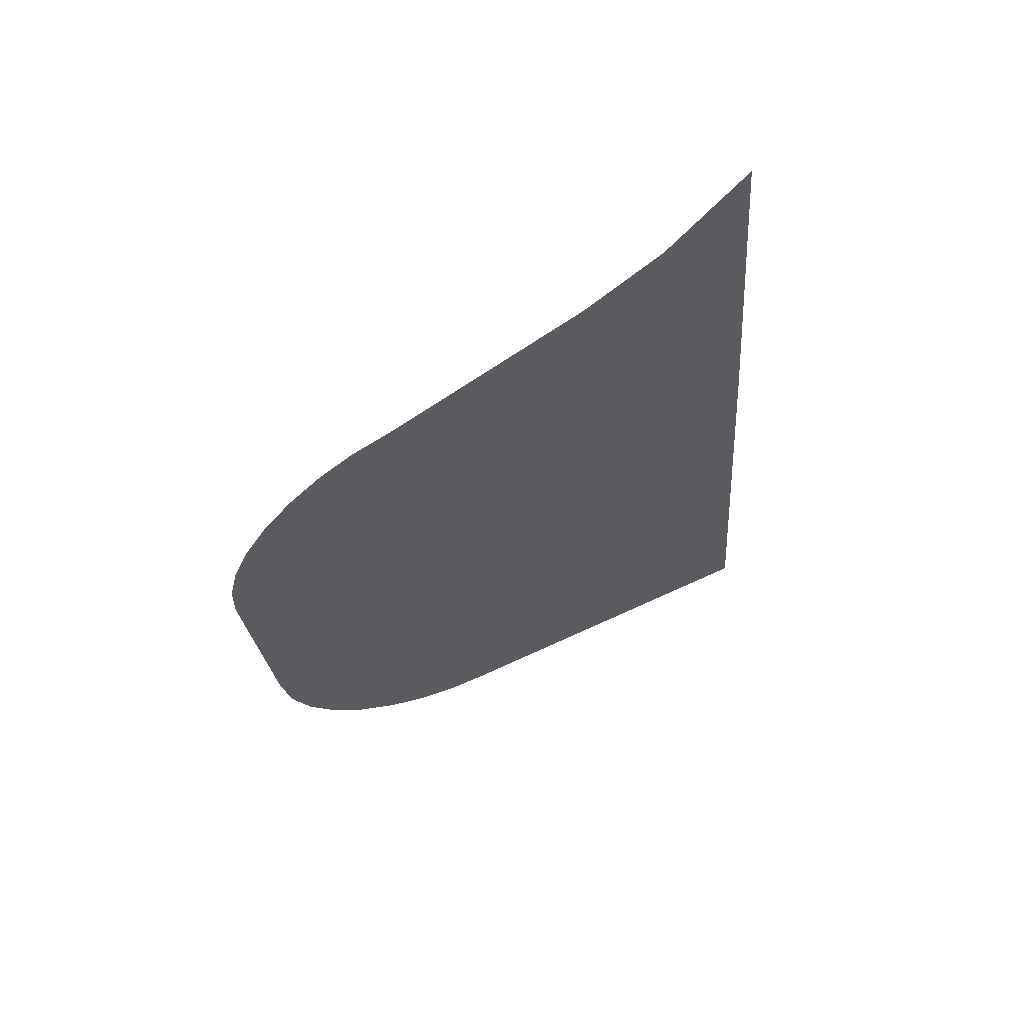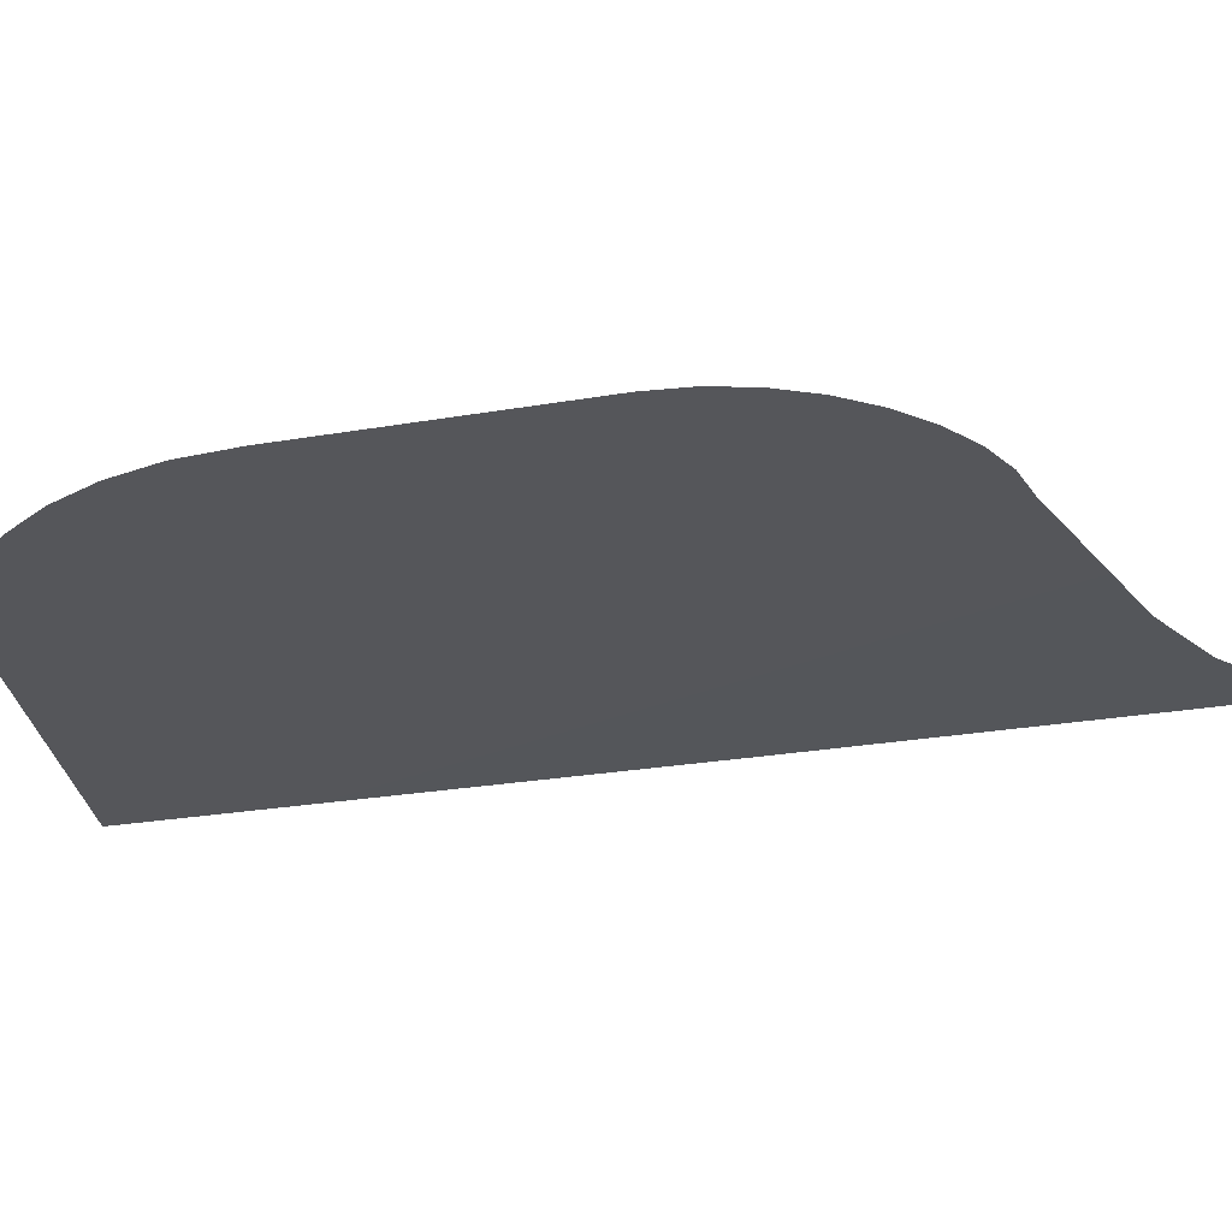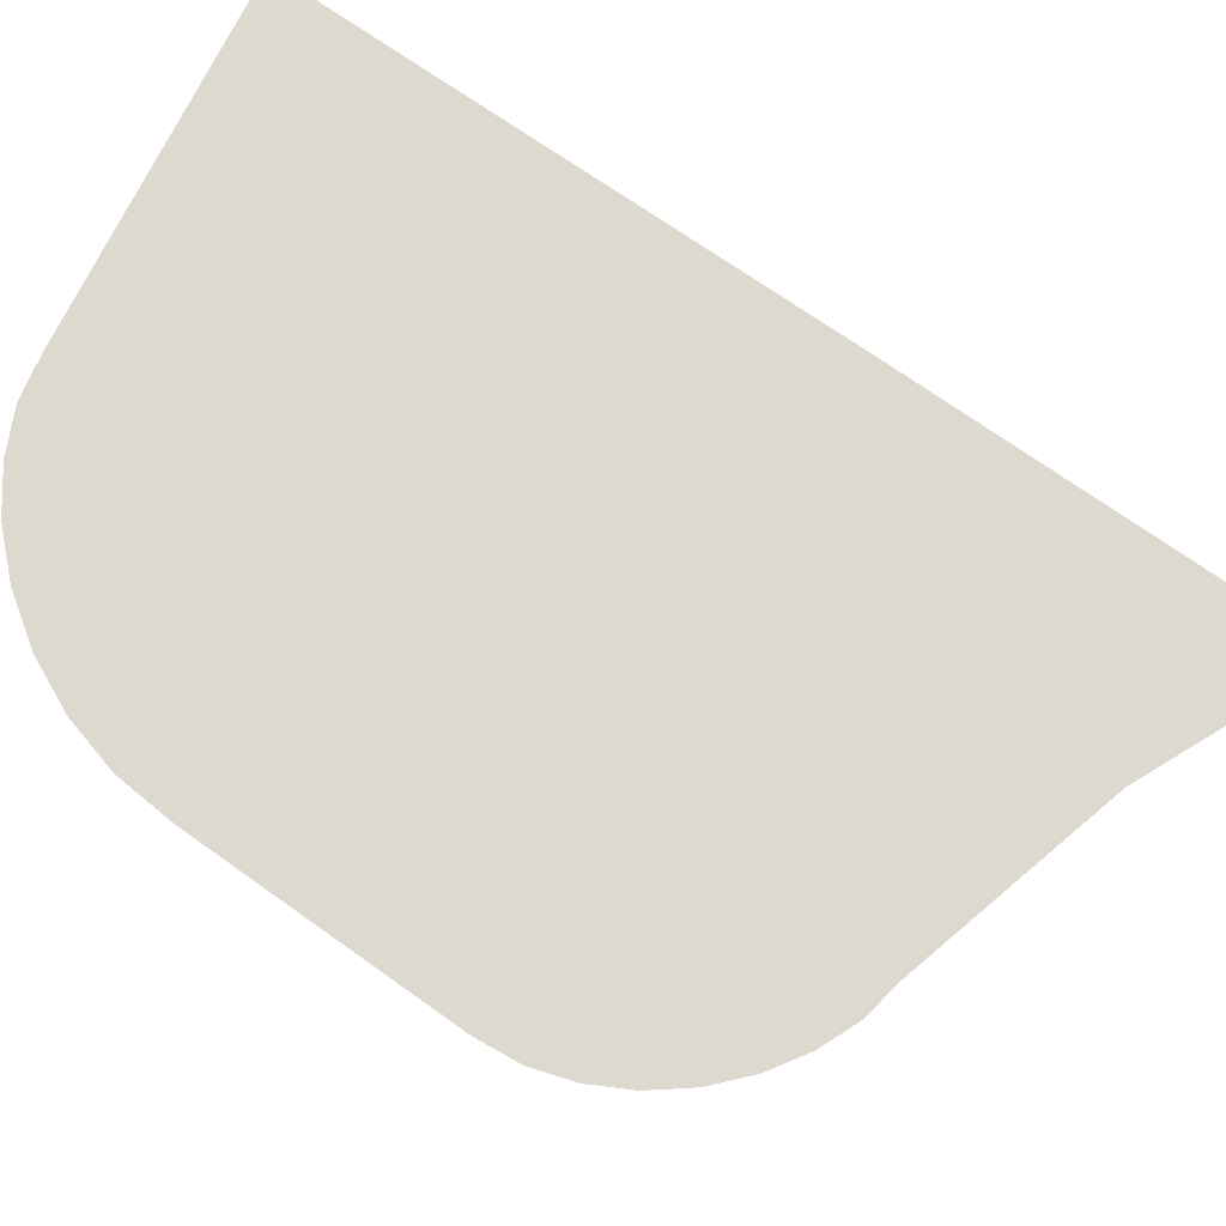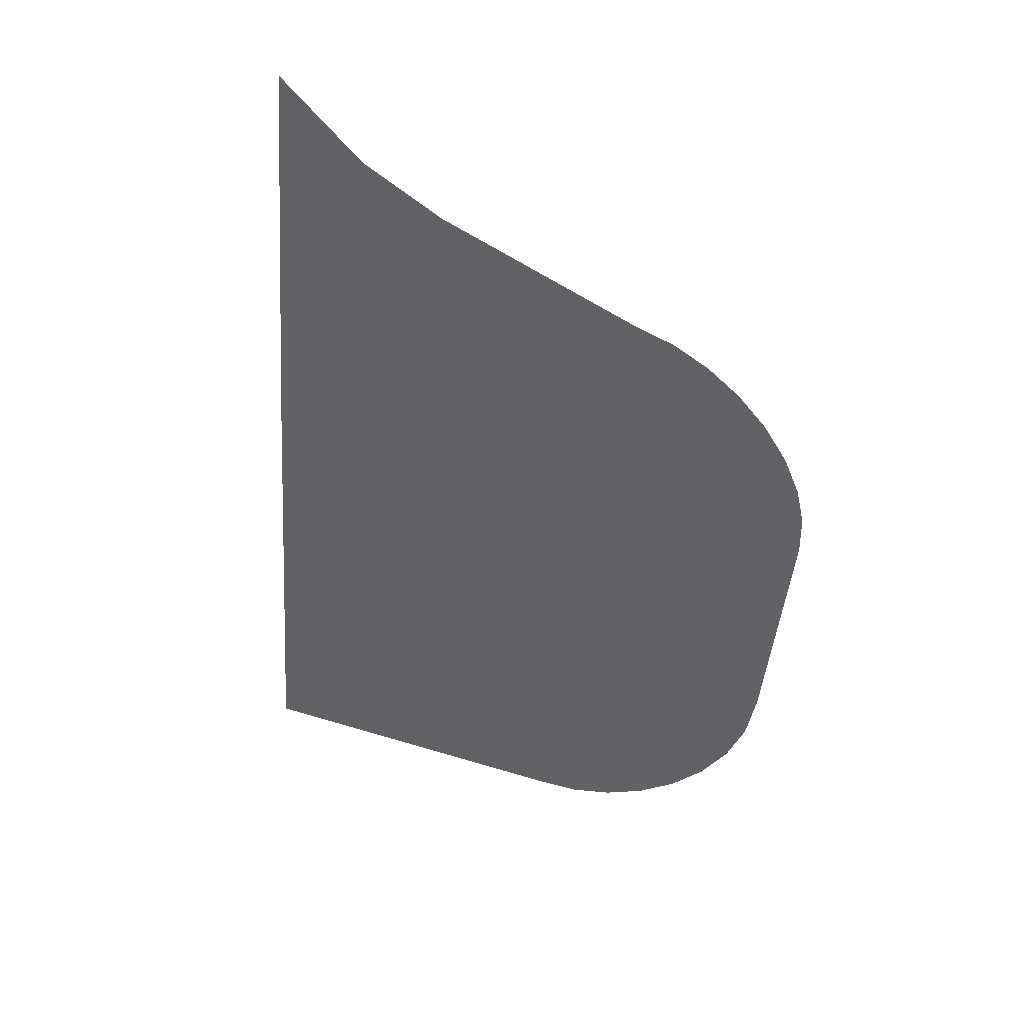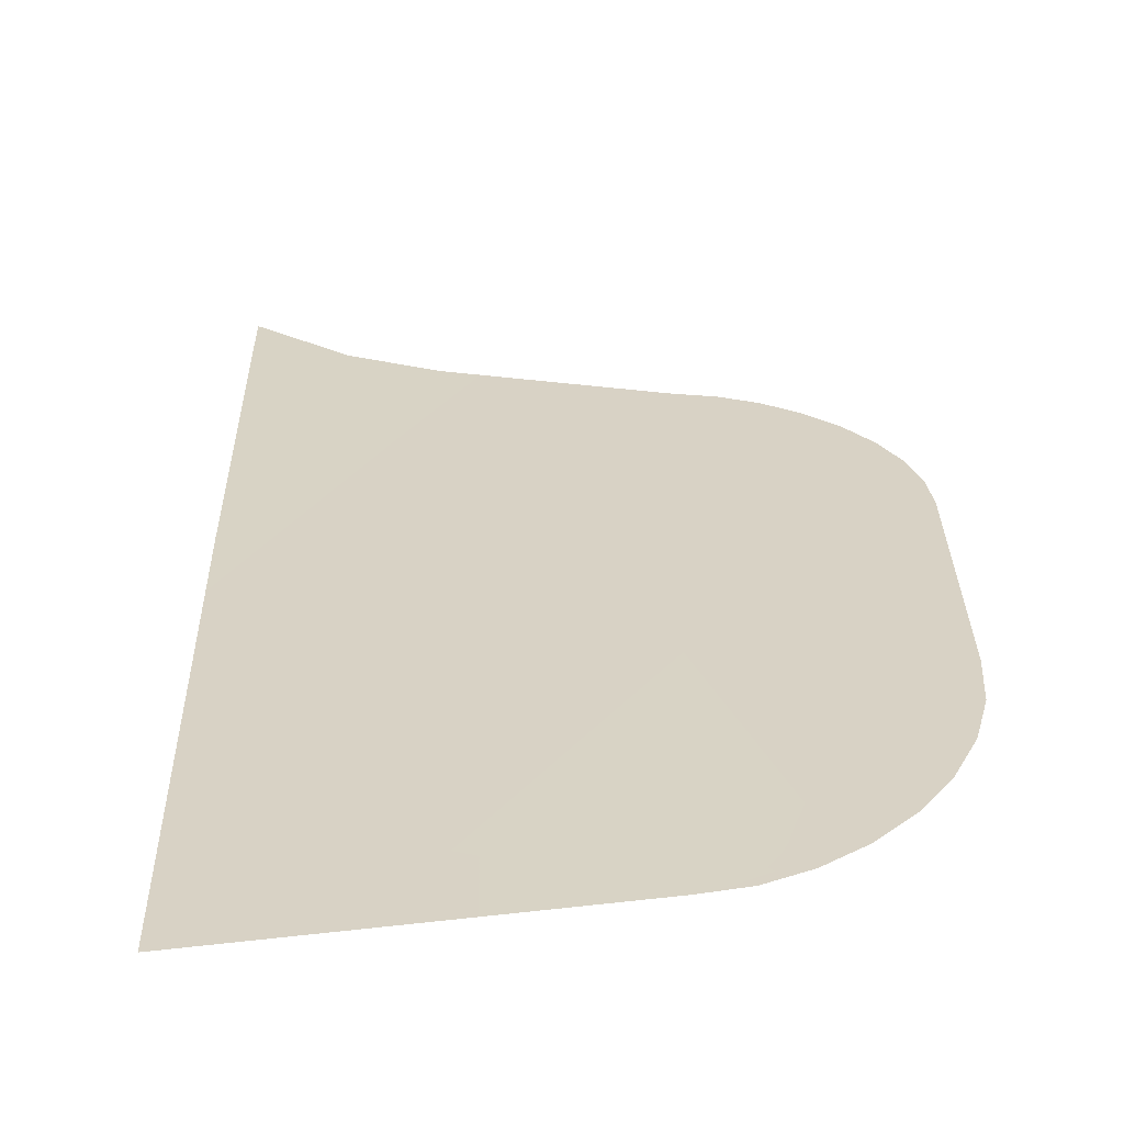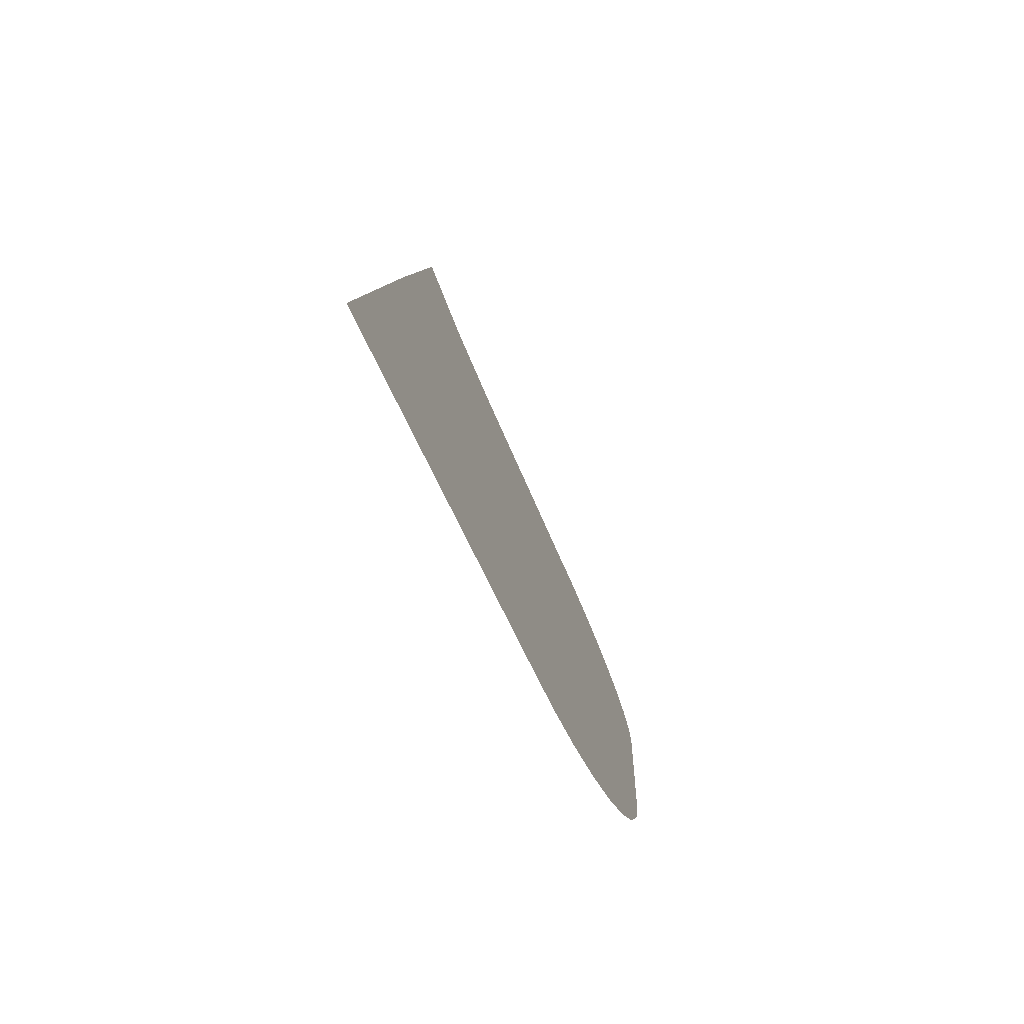
<metadata>
{"format":"obj","ext":"obj","renderer":"f3d","projection":"perspective","resolution":1024,"background":"white","views":[{"elev":65.8,"azim":153.2,"up":"+Y"},{"elev":-25.8,"azim":101.1,"up":"+Z"},{"elev":71.6,"azim":120.7,"up":"+Z"},{"elev":46.8,"azim":22.7,"up":"+Y"},{"elev":27.8,"azim":-5.5,"up":"+Z"},{"elev":-77.6,"azim":-64.4,"up":"+Y"}]}
</metadata>
<code>
o Mesh_20
v -1.113 0.8684 3.258
v -1.159 0.7273 3.258
v -1.072 0.8545 3.258
v -1.09 0.6974 3.258
v -1.162 0.6914 3.258
v -1.045 0.8378 3.258
v -1.051 0.844 3.258
v -1.039 0.7543 3.258
v -1.041 0.7428 3.258
v -1.057 0.7142 3.258
v -1.05 0.7227 3.258
v -1.073 0.7019 3.258
v -1.082 0.6986 3.258
v -1.065 0.7072 3.258
v -1.045 0.7324 3.258
v -1.035 0.8067 3.258
v -1.037 0.8231 3.258
v -1.035 0.8152 3.258
v -1.04 0.8308 3.258
v -1.058 0.849 3.258
v -1.065 0.8525 3.258
v -1.153 0.805 3.258
v -1.13 0.8769 3.258
v -1.146 0.8924 3.258
f 4 2 5
f 22 1 23
f 1 2 3
f 2 4 3
f 3 6 7
f 4 8 3
f 4 9 8
f 4 10 11
f 12 4 13
f 4 12 14
f 4 14 10
f 4 11 15
f 9 4 15
f 16 3 8
f 17 16 18
f 19 16 17
f 6 16 19
f 6 3 16
f 20 3 7
f 3 20 21
f 1 22 2
f 22 23 24

</code>
